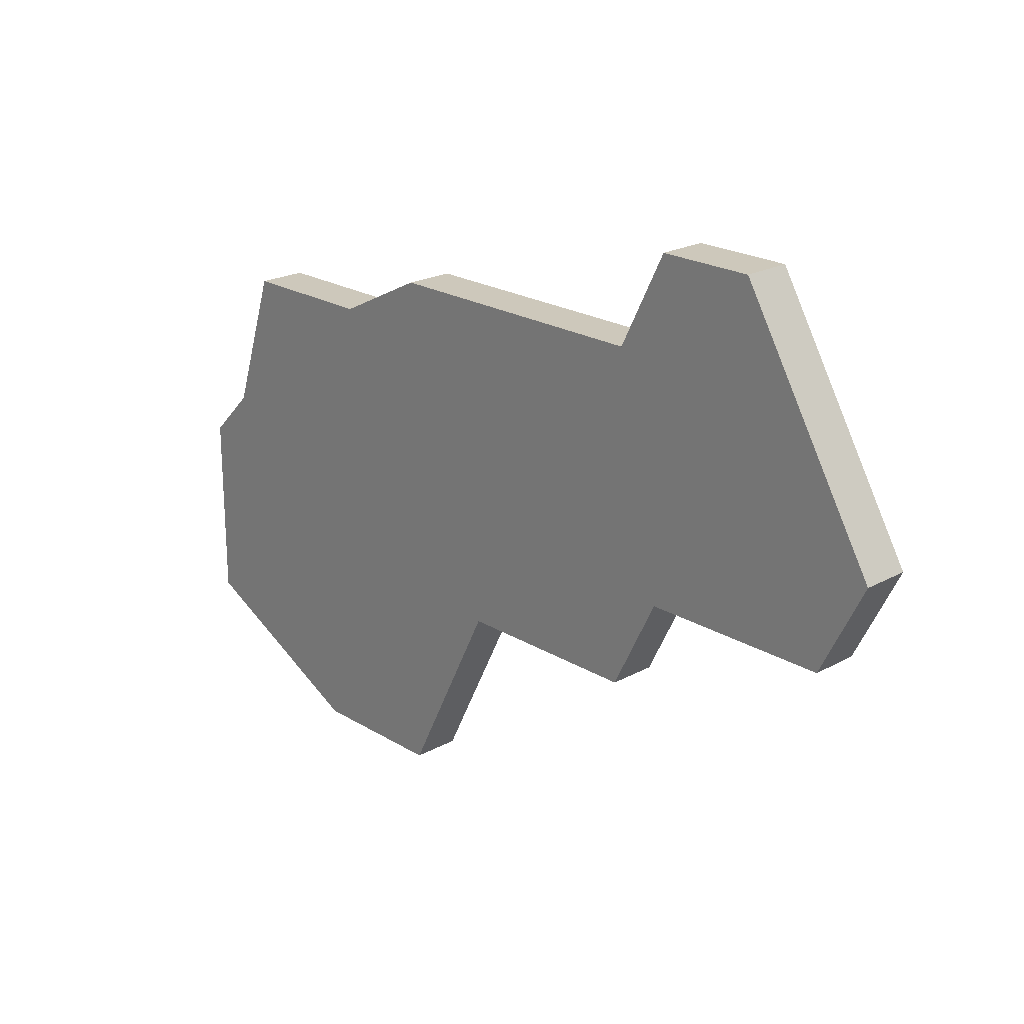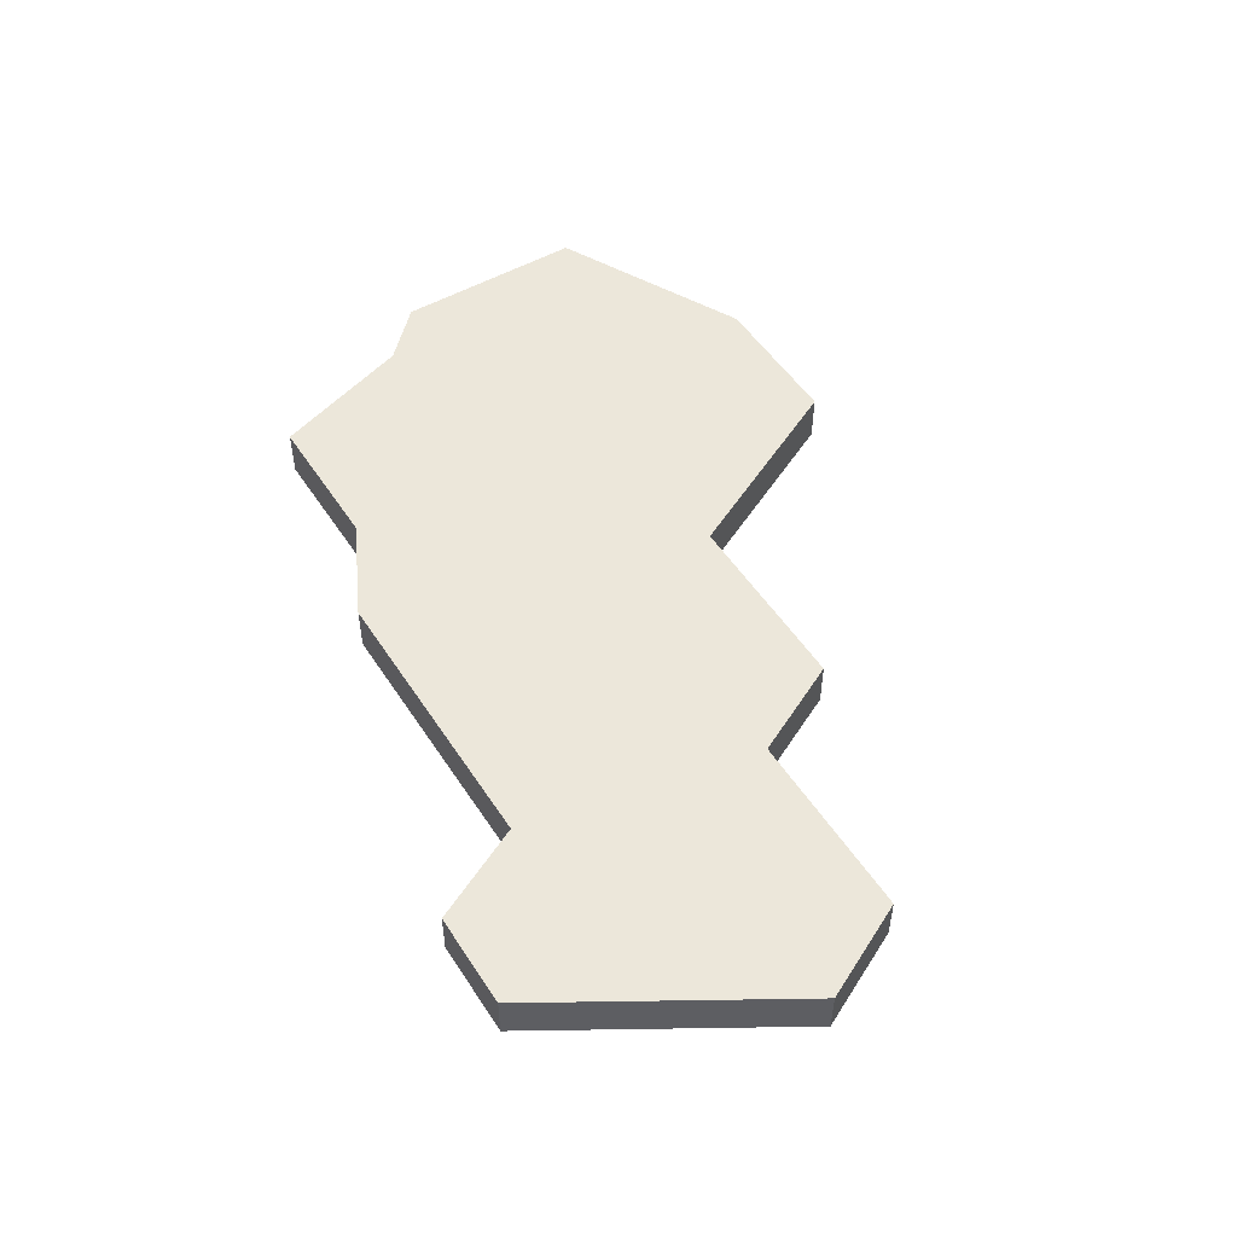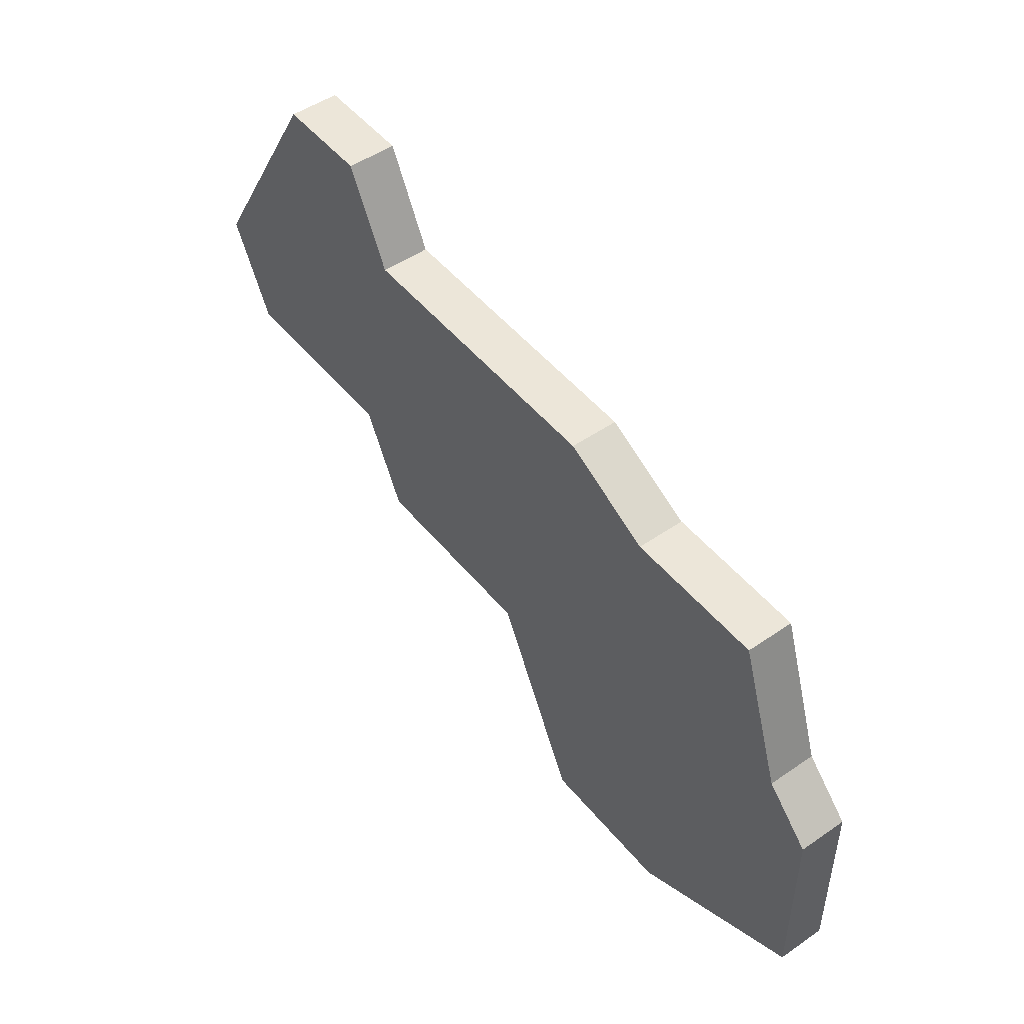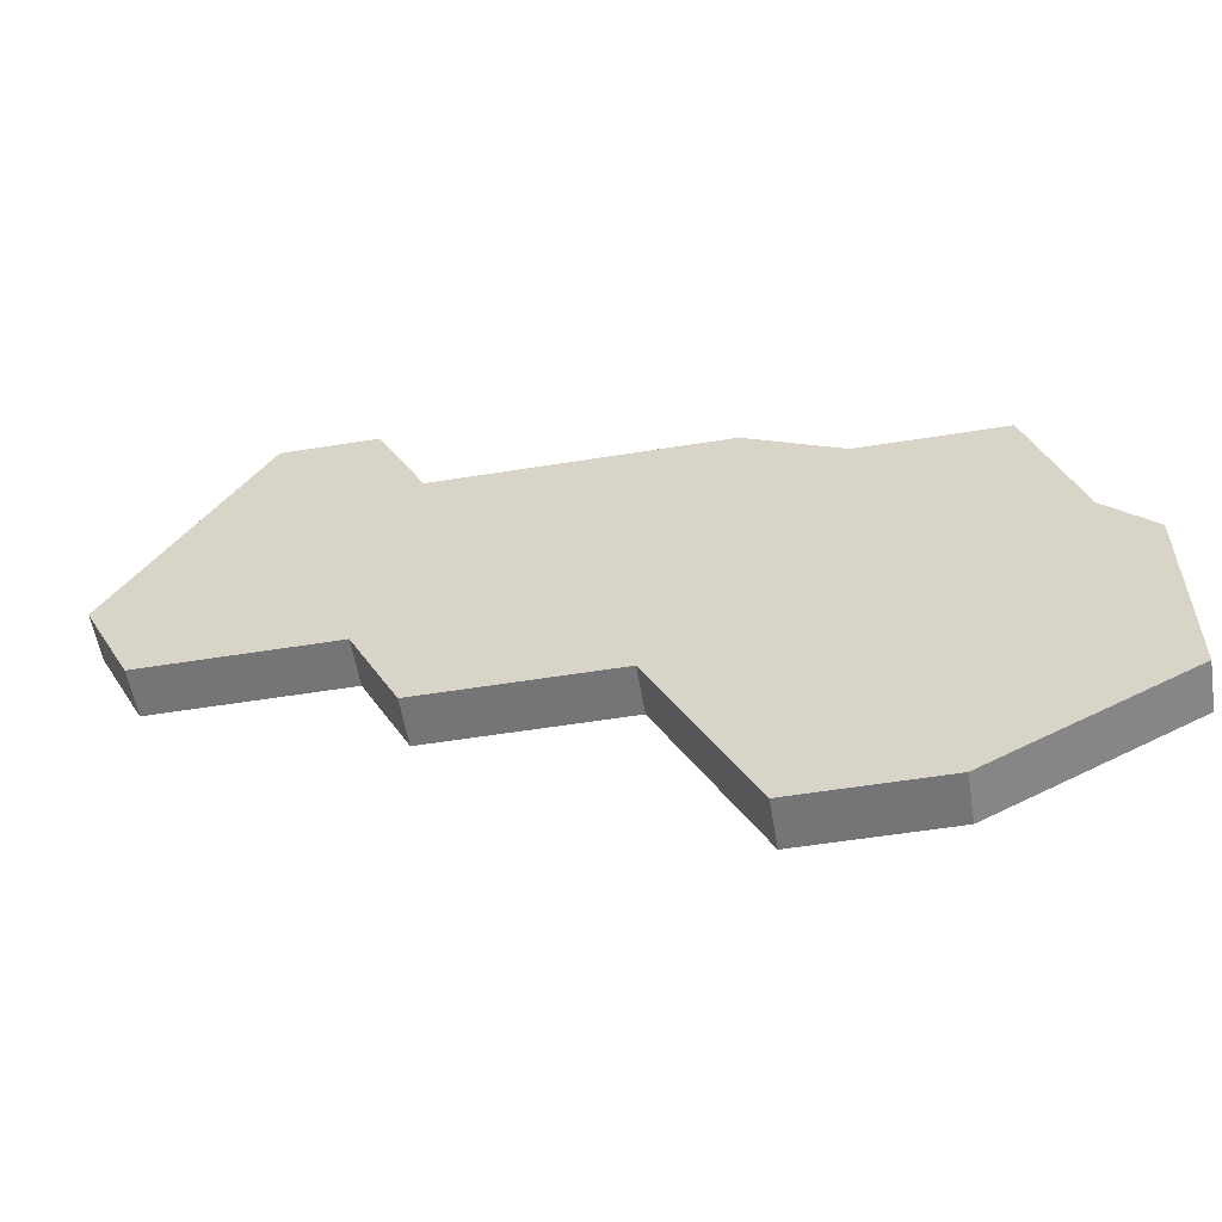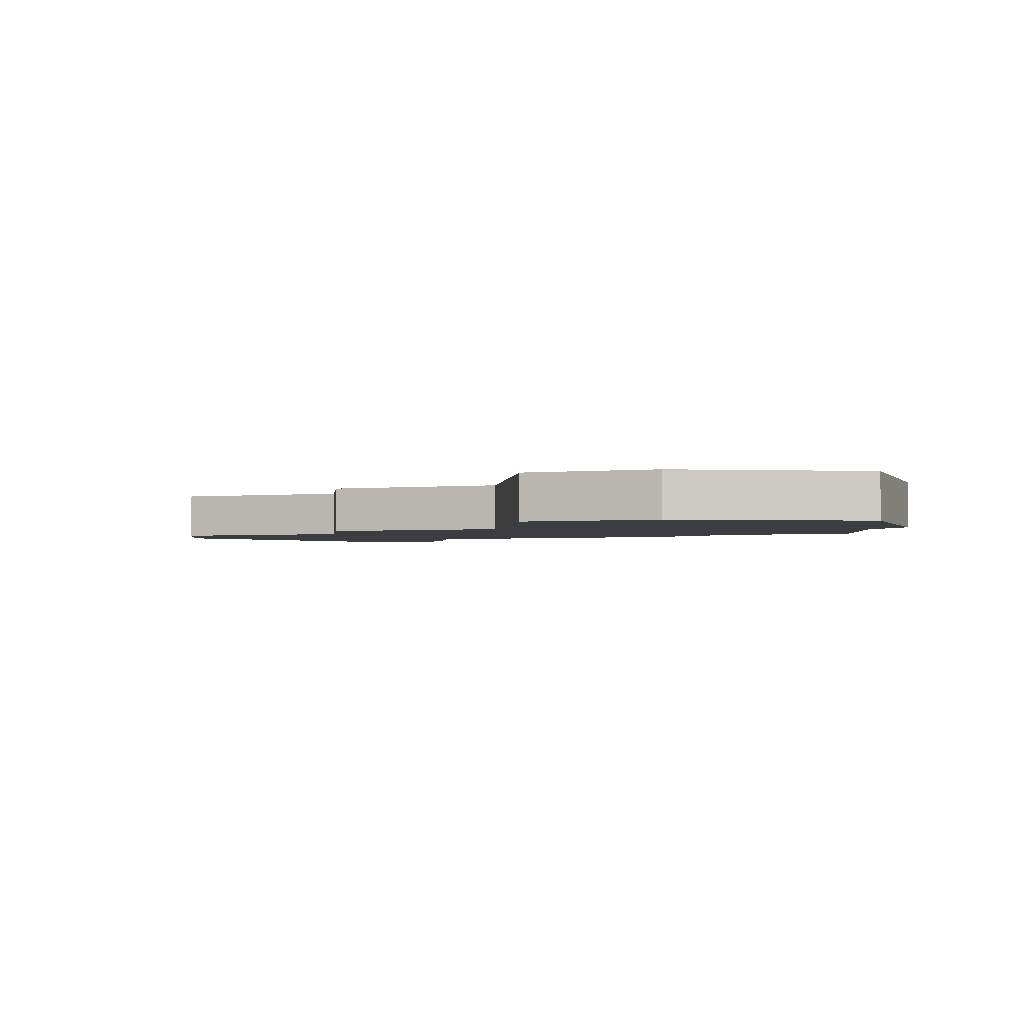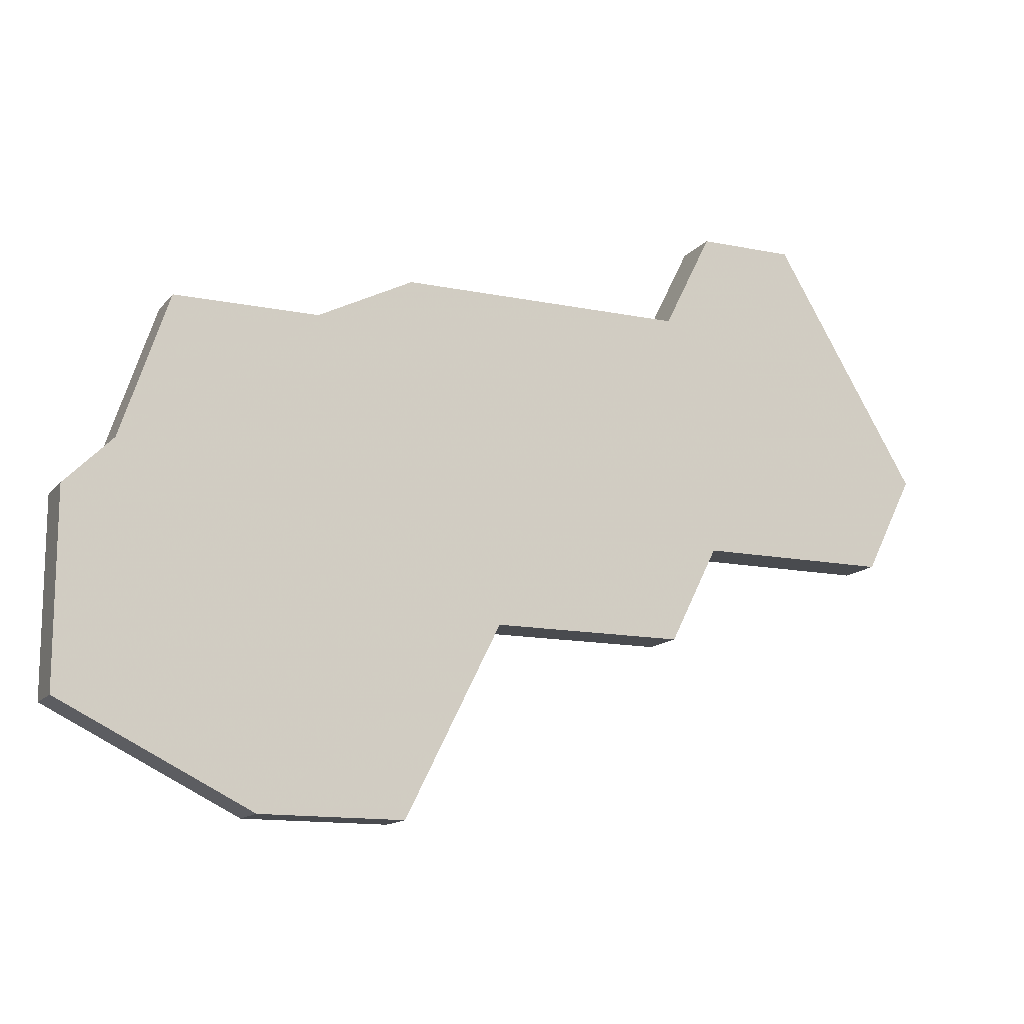
<metadata>
{"format":"obj","ext":"obj","renderer":"f3d","projection":"perspective","resolution":1024,"background":"white","views":[{"elev":22.0,"azim":-133.5,"up":"+Y"},{"elev":51.1,"azim":-121.9,"up":"+Z"},{"elev":49.1,"azim":52.5,"up":"+Y"},{"elev":-56.6,"azim":9.5,"up":"+Y"},{"elev":-2.5,"azim":19.8,"up":"+Z"},{"elev":-13.7,"azim":155.5,"up":"+Y"}]}
</metadata>
<code>
v 2956 -585 0
v 2953 -590 0
v 2954 -592 0
v 2958 -592 0
v 2959 -594 0
v 2963 -594 0
v 2965 -598 0
v 2968 -598 0
v 2972 -596 0
v 2972 -592 0
v 2971 -591 0
v 2970 -588 0
v 2967 -588 0
v 2965 -587 0
v 2959 -587 0
v 2958 -585 0
v 2956 -585 1
v 2953 -590 1
v 2954 -592 1
v 2958 -592 1
v 2959 -594 1
v 2963 -594 1
v 2965 -598 1
v 2968 -598 1
v 2972 -596 1
v 2972 -592 1
v 2971 -591 1
v 2970 -588 1
v 2967 -588 1
v 2965 -587 1
v 2959 -587 1
v 2958 -585 1
f 2 1 16
f 4 3 2
f 6 5 4
f 8 7 6
f 10 9 8
f 13 12 11
f 15 14 13
f 2 16 15
f 10 8 6
f 13 11 10
f 2 15 13
f 10 6 4
f 2 13 10
f 10 4 2
f 32 17 18
f 18 19 20
f 20 21 22
f 22 23 24
f 24 25 26
f 27 28 29
f 29 30 31
f 31 32 18
f 22 24 26
f 26 27 29
f 29 31 18
f 20 22 26
f 26 29 18
f 18 20 26
f 18 17 2
f 2 17 1
f 19 18 3
f 3 18 2
f 20 19 4
f 4 19 3
f 21 20 5
f 5 20 4
f 22 21 6
f 6 21 5
f 23 22 7
f 7 22 6
f 24 23 8
f 8 23 7
f 25 24 9
f 9 24 8
f 26 25 10
f 10 25 9
f 27 26 11
f 11 26 10
f 28 27 12
f 12 27 11
f 29 28 13
f 13 28 12
f 30 29 14
f 14 29 13
f 31 30 15
f 15 30 14
f 17 32 1
f 1 32 16
f 32 31 16
f 16 31 15

</code>
